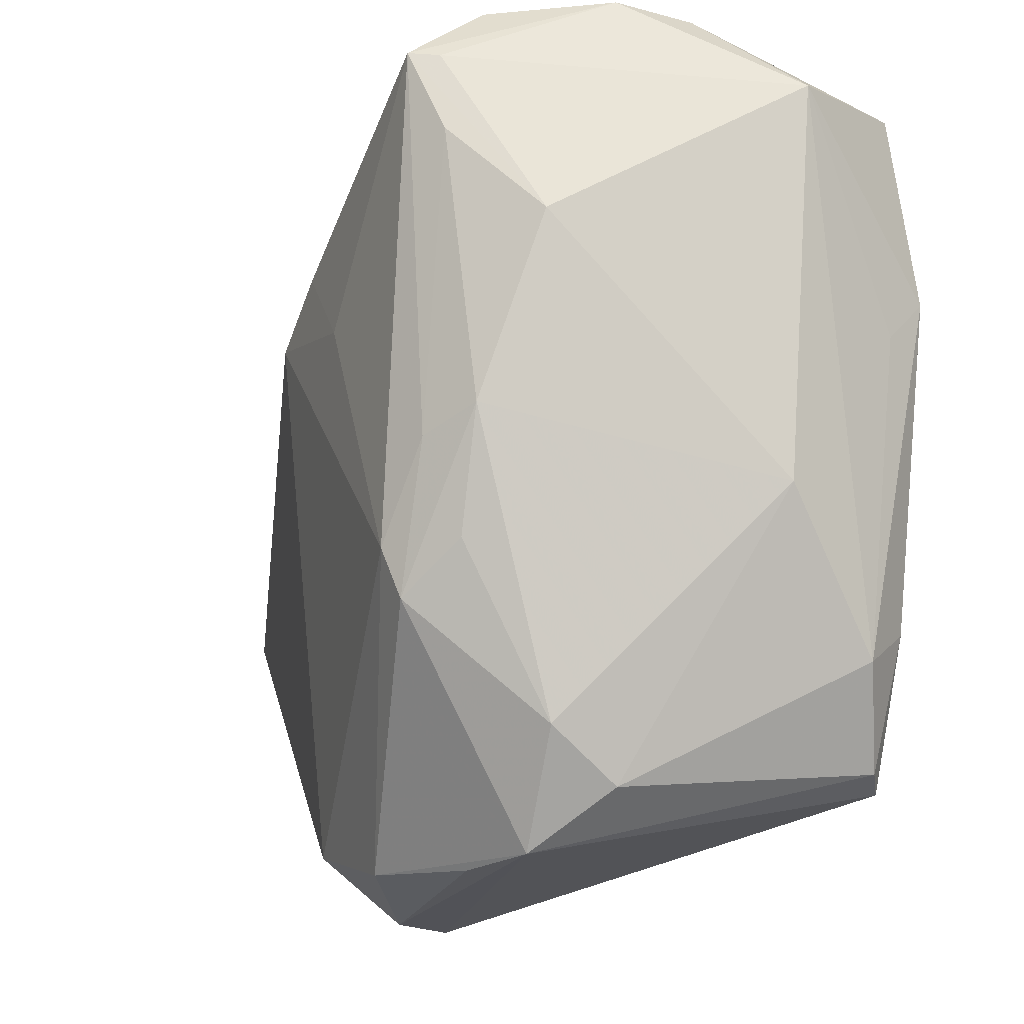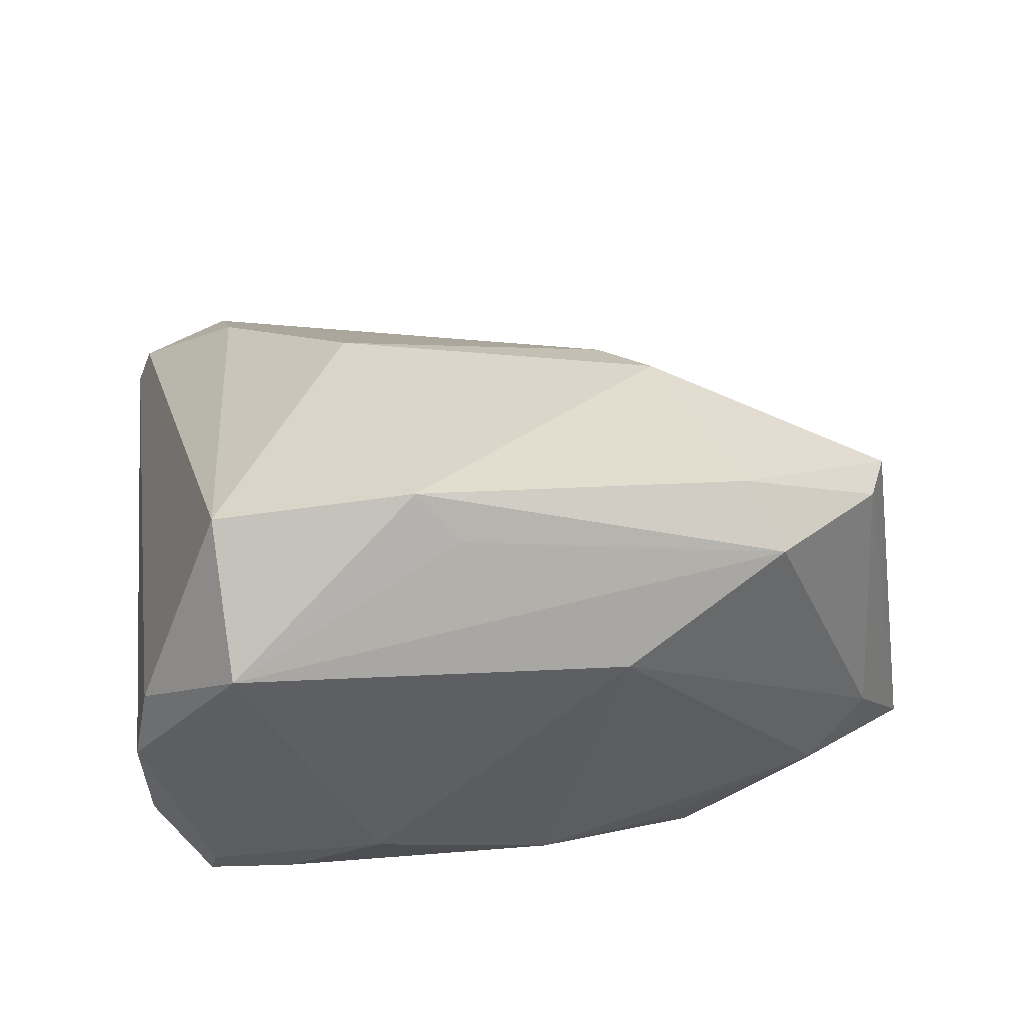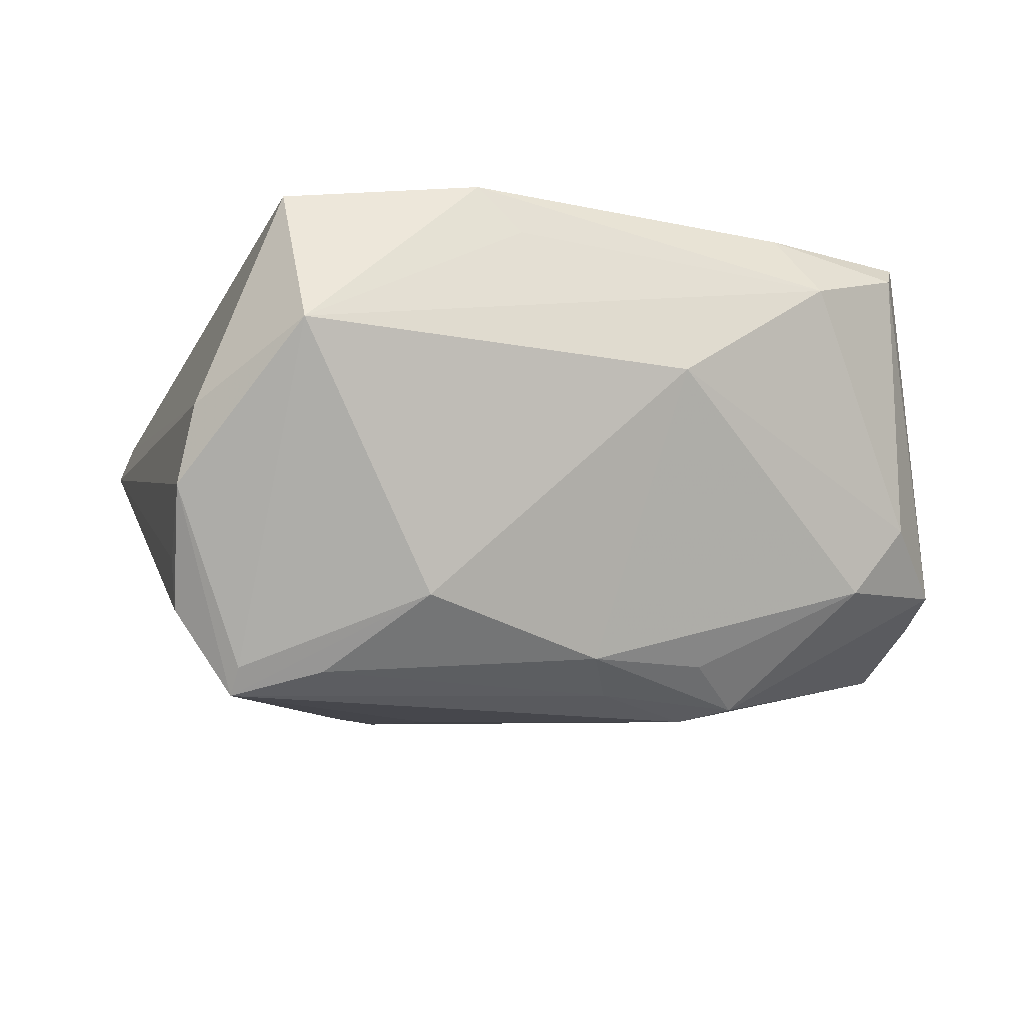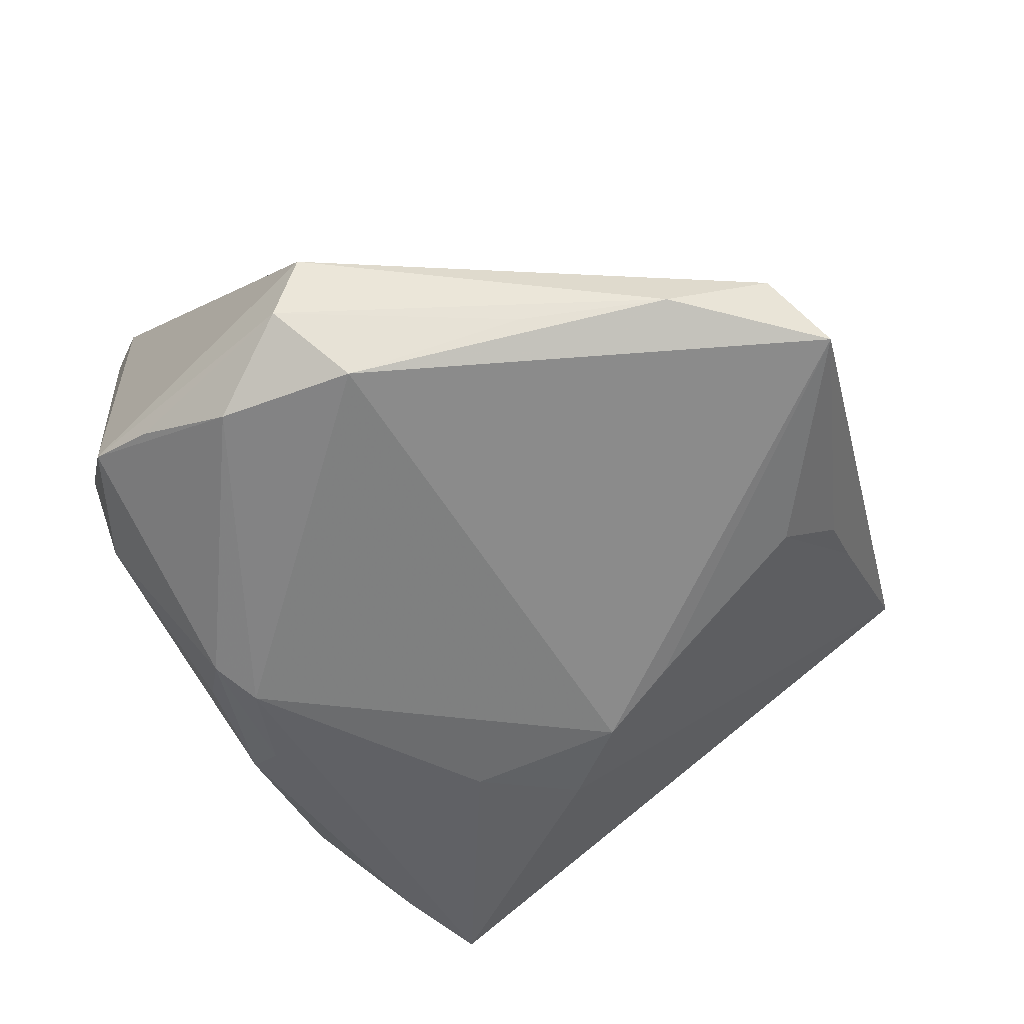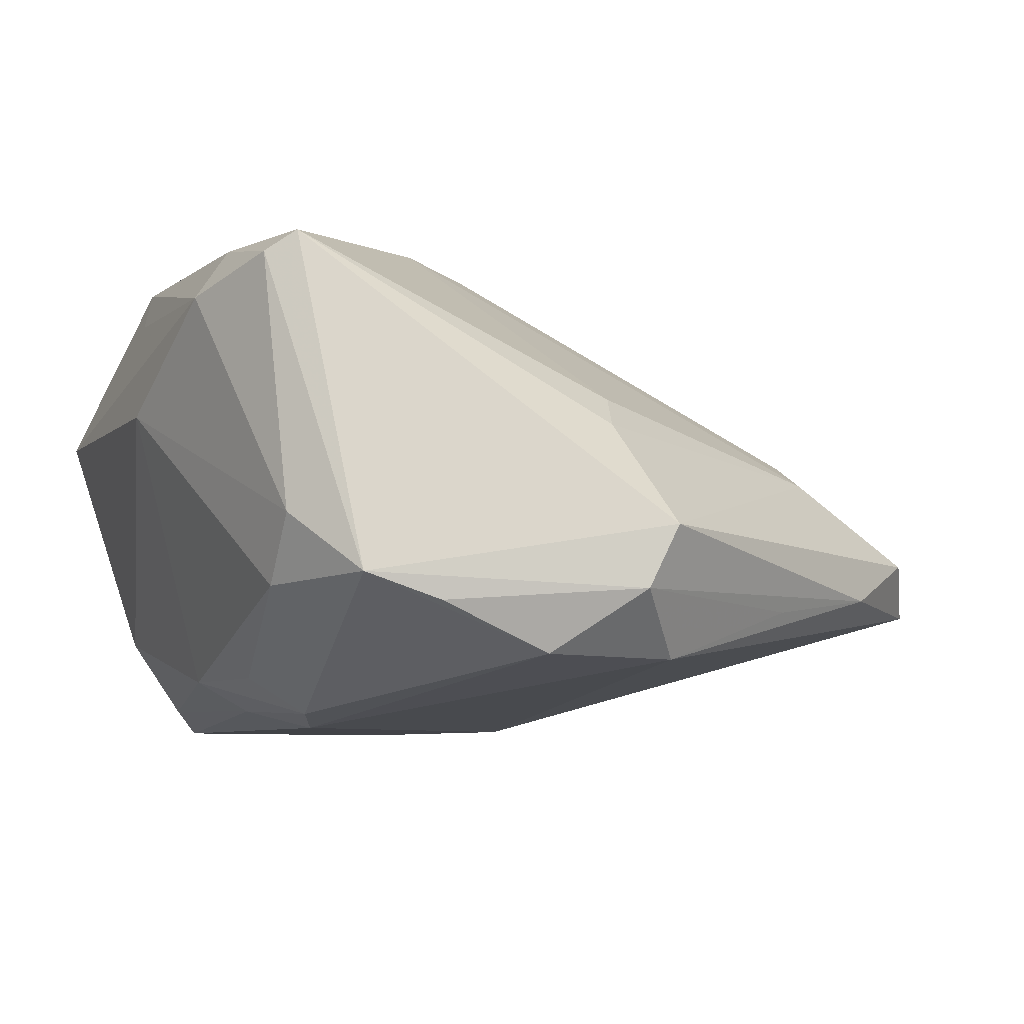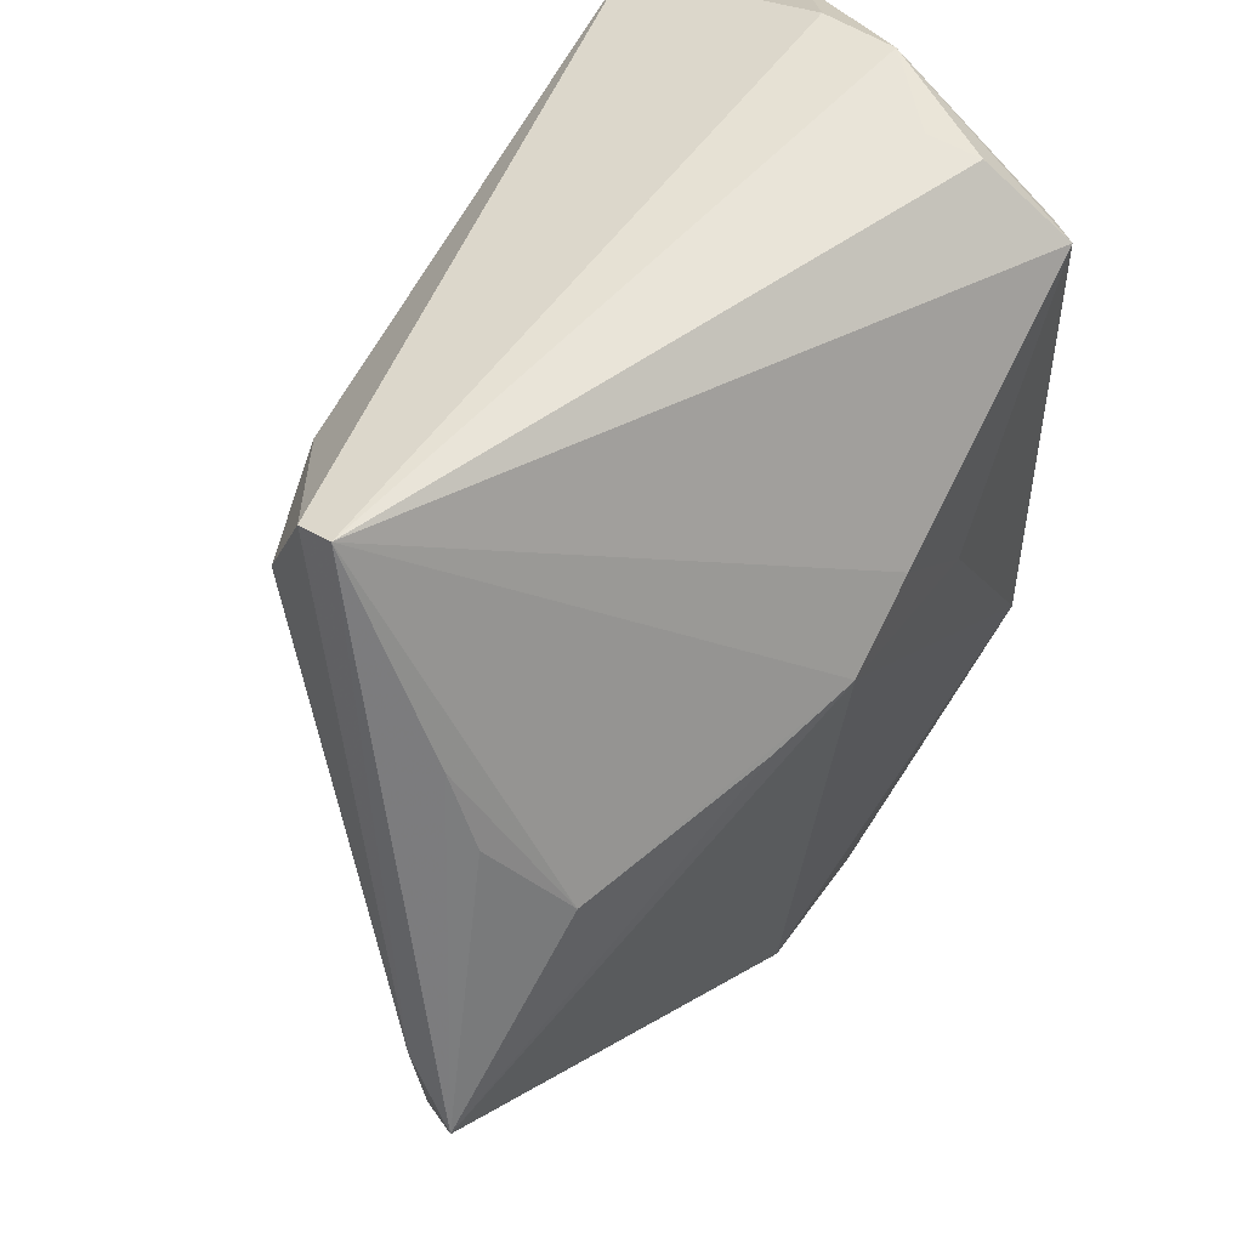
<metadata>
{"format":"obj","ext":"obj","renderer":"f3d","projection":"perspective","resolution":1024,"background":"white","views":[{"elev":-10.4,"azim":-115.2,"up":"+Y"},{"elev":29.9,"azim":-99.8,"up":"+Z"},{"elev":-9.2,"azim":-107.6,"up":"+Z"},{"elev":-51.6,"azim":31.1,"up":"+Z"},{"elev":-8.2,"azim":-20.4,"up":"+Z"},{"elev":55.9,"azim":122.7,"up":"+Y"}]}
</metadata>
<code>
v 0.04377 -0.02613 0.002708
v -0.04337 -0.009 0.009554
v -0.04337 0.03725 0.01255
v -0.01555 -0.05104 -0.01733
v 0.06131 -0.01097 -0.007092
v 0.007109 -0.04792 0.005193
v 0.0598 -0.02448 -0.007488
v 0.04621 0.00555 -0.0175
v -0.02251 0.04825 -0.0127
v 0.0437 0.03277 0.01741
v -0.03708 0.02061 -0.01764
v -0.03173 0.04751 0.004058
v 0.04988 0.0142 -0.009089
v -0.032 -0.03581 -0.01475
v -0.02597 0.0407 -0.02566
v 0.01426 -0.0487 -0.02325
v 0.02456 0.01118 -0.02582
v 0.003866 0.01882 0.03156
v 0.03343 -0.04077 -0.01617
v -0.004784 0.01253 -0.03004
v 0.01463 0.01453 -0.02915
v -0.03436 0.03806 0.029
v 0.008042 -0.05673 -0.01565
v 0.06414 -0.01696 -0.01379
v -0.0269 -0.004146 -0.02793
v 0.04399 -0.01903 0.006221
v 0.0453 0.04537 0.008214
v 0.04852 0.02253 -0.004719
v -0.0389 0.01013 0.02586
v -0.03105 -0.04226 0.02735
v -0.02383 -0.02193 -0.02911
v -0.0215 -0.01604 -0.03055
v 0.04451 0.04373 0.01263
v -0.0352 -0.02419 0.0286
v -0.00944 -0.01862 0.03156
v -0.02955 -0.01561 -0.02438
v -0.02457 -0.04949 -0.01417
v -0.03276 -0.001079 -0.02407
v 0.04947 -0.03235 -0.01335
v -0.02294 0.04784 -0.01881
v -0.02852 0.03117 -0.02615
v -0.002461 -0.05127 -0.0232
v -0.03189 -0.04238 -0.006688
v -0.03012 0.04908 -0.005131
v 0.00536 0.02157 -0.02915
v -0.0008553 -0.01355 0.03016
v -0.03689 0.01502 0.03156
v -0.03457 -0.04022 0.02491
v -0.04013 -0.02807 0.02143
v 0.00877 -0.04254 0.009323
v 0.01154 -0.05761 -0.008024
v 0.02942 0.03246 0.023
v -0.02384 0.04117 -0.02882
f 47 18 22
f 22 18 52
f 46 52 18
f 27 53 40
f 53 44 40
f 27 44 12
f 7 51 39
f 16 24 39
f 39 24 7
f 14 31 37
f 21 24 16
f 5 24 27
f 7 24 5
f 22 52 33
f 27 12 33
f 33 12 22
f 33 5 27
f 18 47 35
f 35 46 18
f 9 44 27
f 27 40 9
f 9 40 44
f 29 49 47
f 23 39 51
f 51 37 23
f 4 23 37
f 43 37 48
f 14 37 43
f 48 49 43
f 48 37 30
f 30 37 51
f 45 53 27
f 27 21 45
f 8 21 27
f 32 21 16
f 36 31 14
f 14 38 36
f 36 38 31
f 3 12 44
f 49 29 3
f 22 12 3
f 3 47 22
f 3 29 47
f 34 49 48
f 47 49 34
f 48 30 34
f 34 35 47
f 34 30 35
f 7 5 10
f 5 33 10
f 10 33 52
f 52 46 10
f 46 35 1
f 1 51 7
f 16 39 19
f 19 23 16
f 39 23 19
f 42 37 31
f 42 4 37
f 42 32 16
f 31 32 42
f 16 23 42
f 23 4 42
f 24 8 13
f 24 21 17
f 17 8 24
f 21 8 17
f 20 45 21
f 21 32 20
f 53 45 20
f 20 32 53
f 31 38 25
f 25 32 31
f 53 32 25
f 25 41 53
f 38 41 25
f 2 38 14
f 49 3 2
f 14 43 2
f 2 43 49
f 15 44 53
f 15 3 44
f 46 1 26
f 26 10 46
f 7 10 26
f 26 1 7
f 35 30 50
f 50 1 35
f 27 24 28
f 24 13 28
f 28 8 27
f 28 13 8
f 38 2 11
f 11 2 3
f 11 41 38
f 3 15 11
f 53 41 11
f 11 15 53
f 51 1 6
f 1 50 6
f 6 30 51
f 6 50 30

</code>
